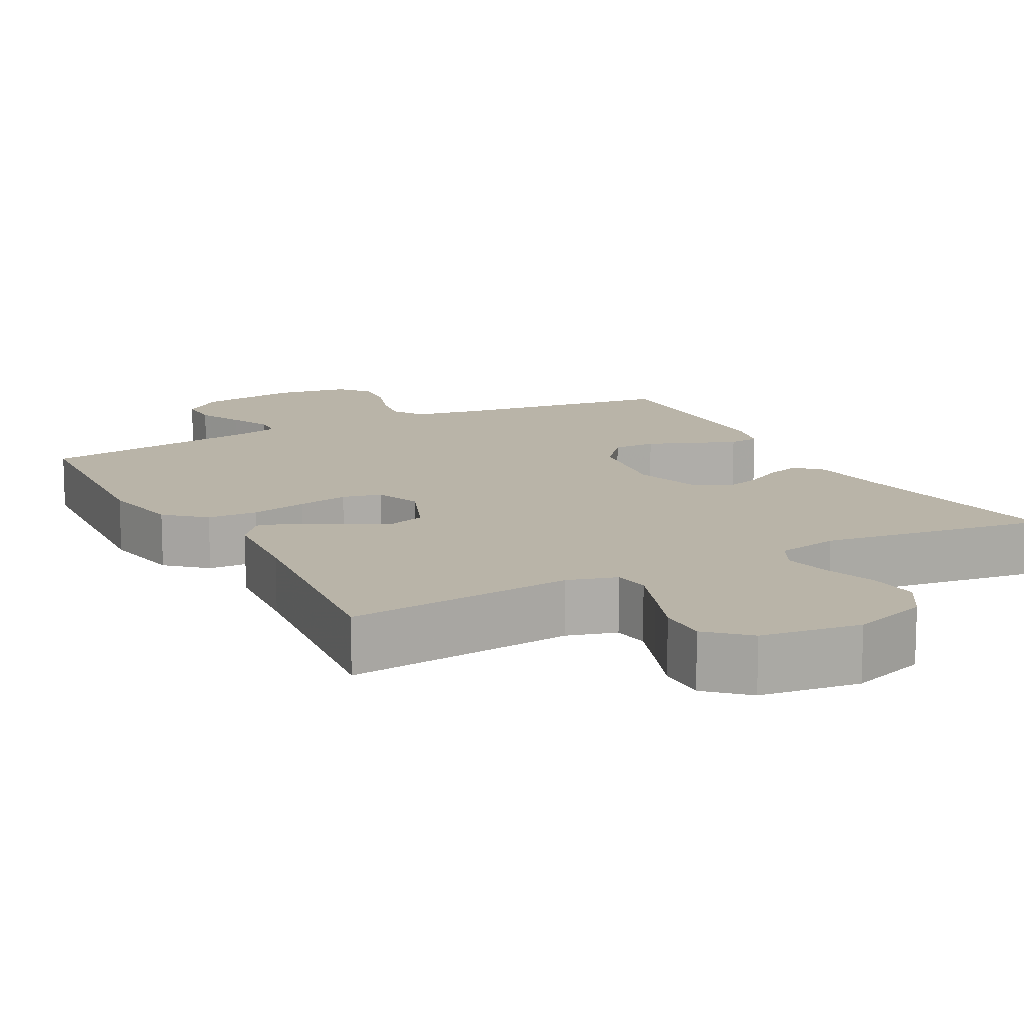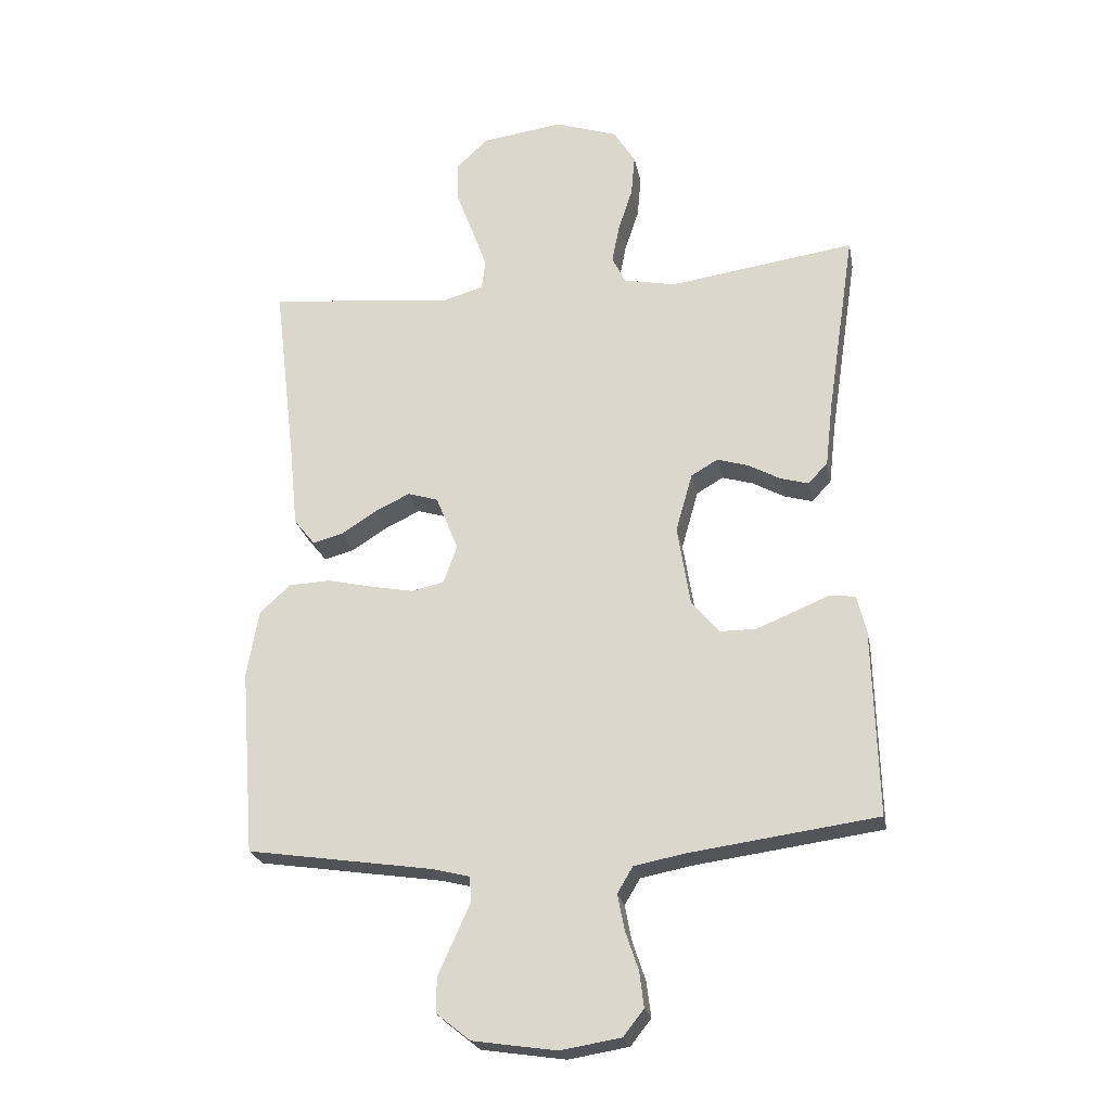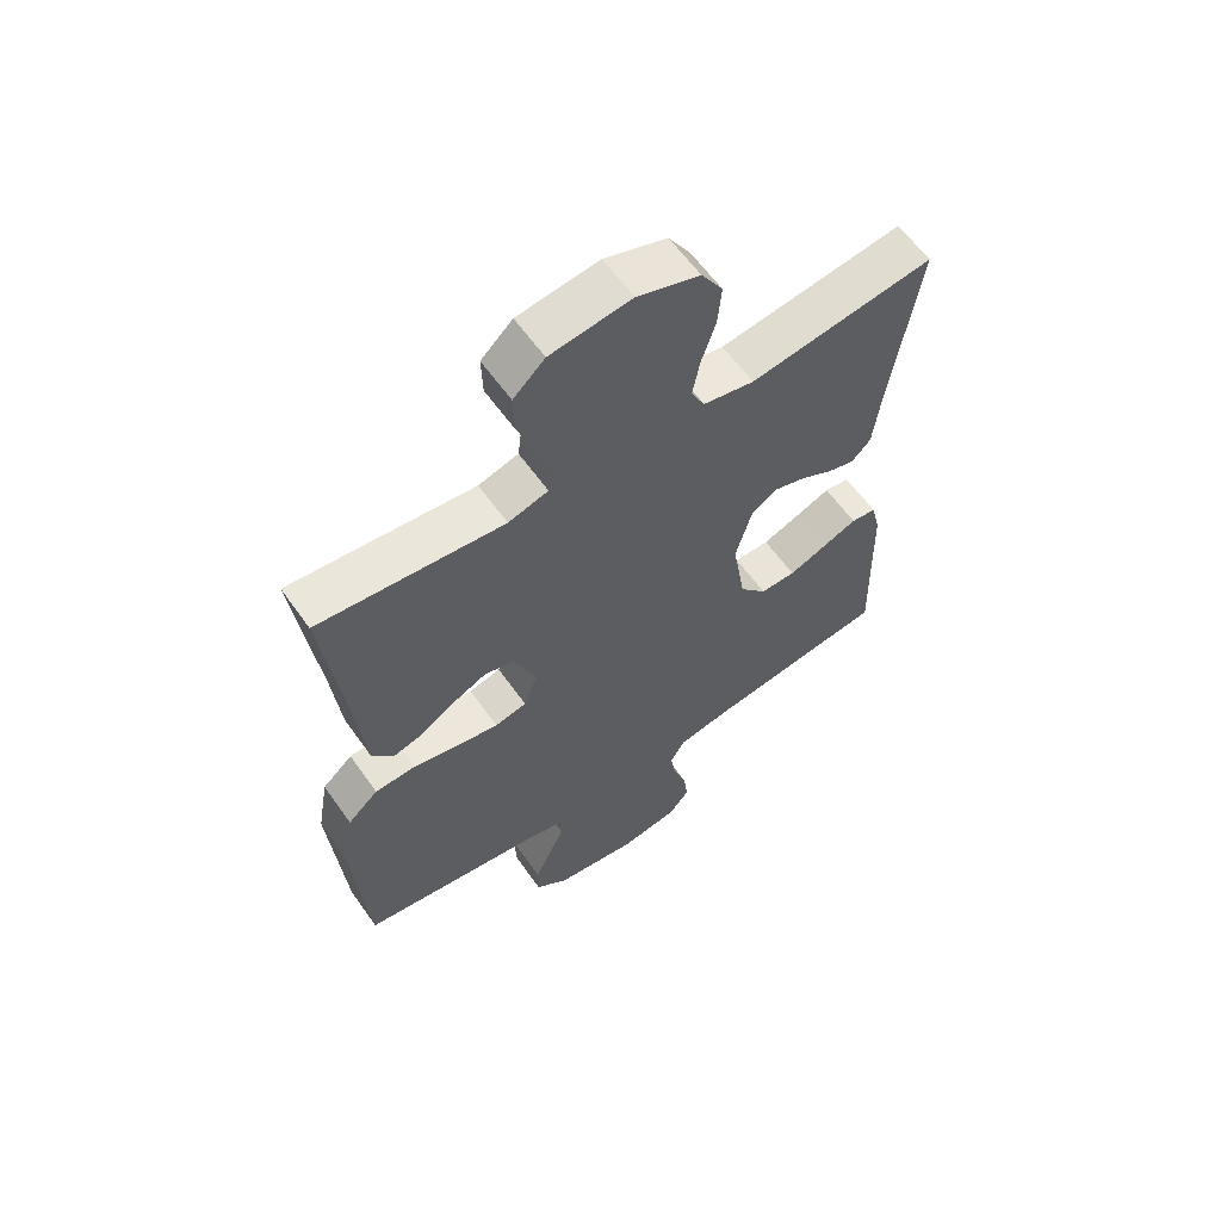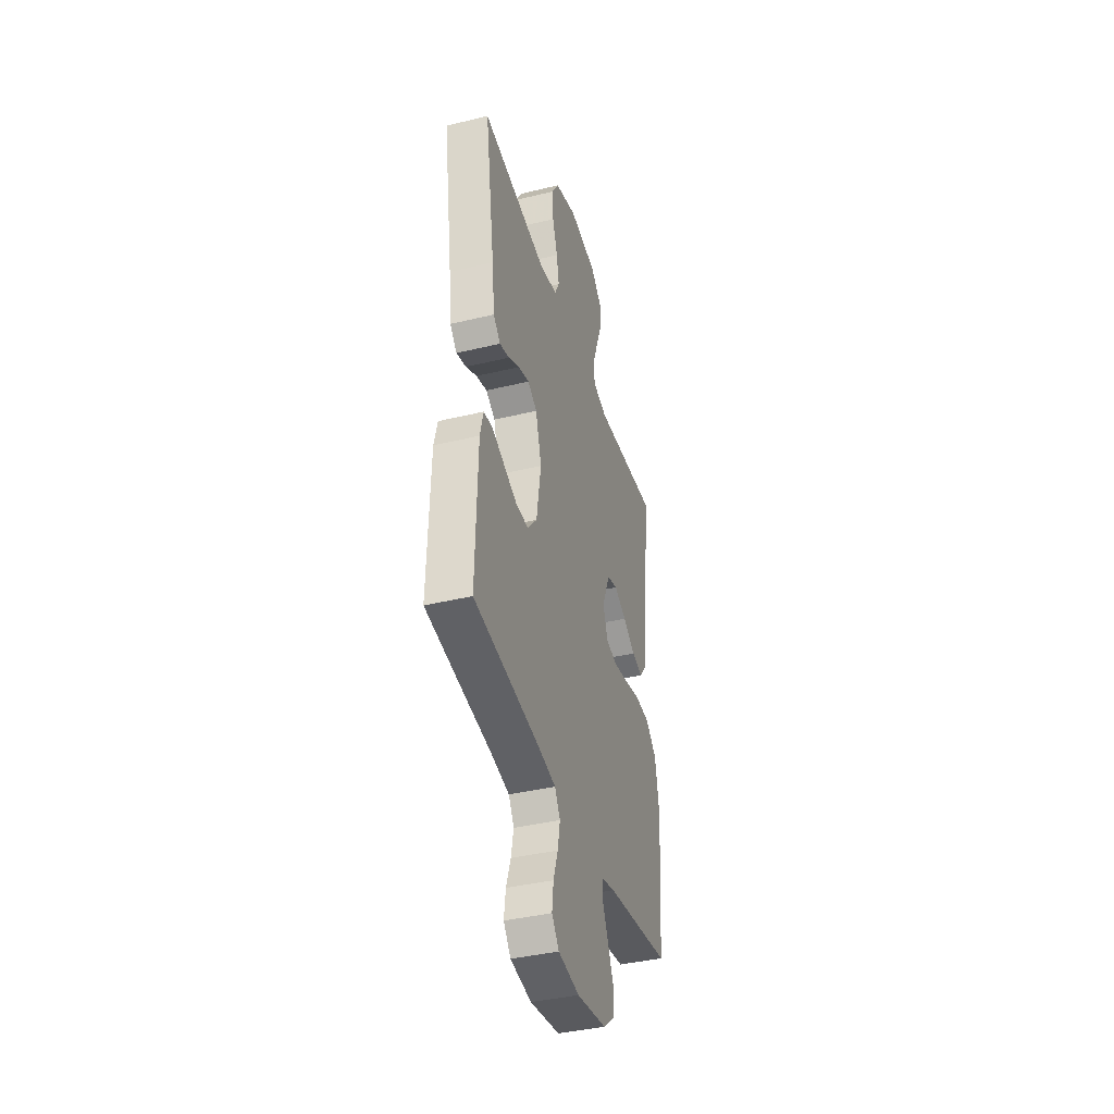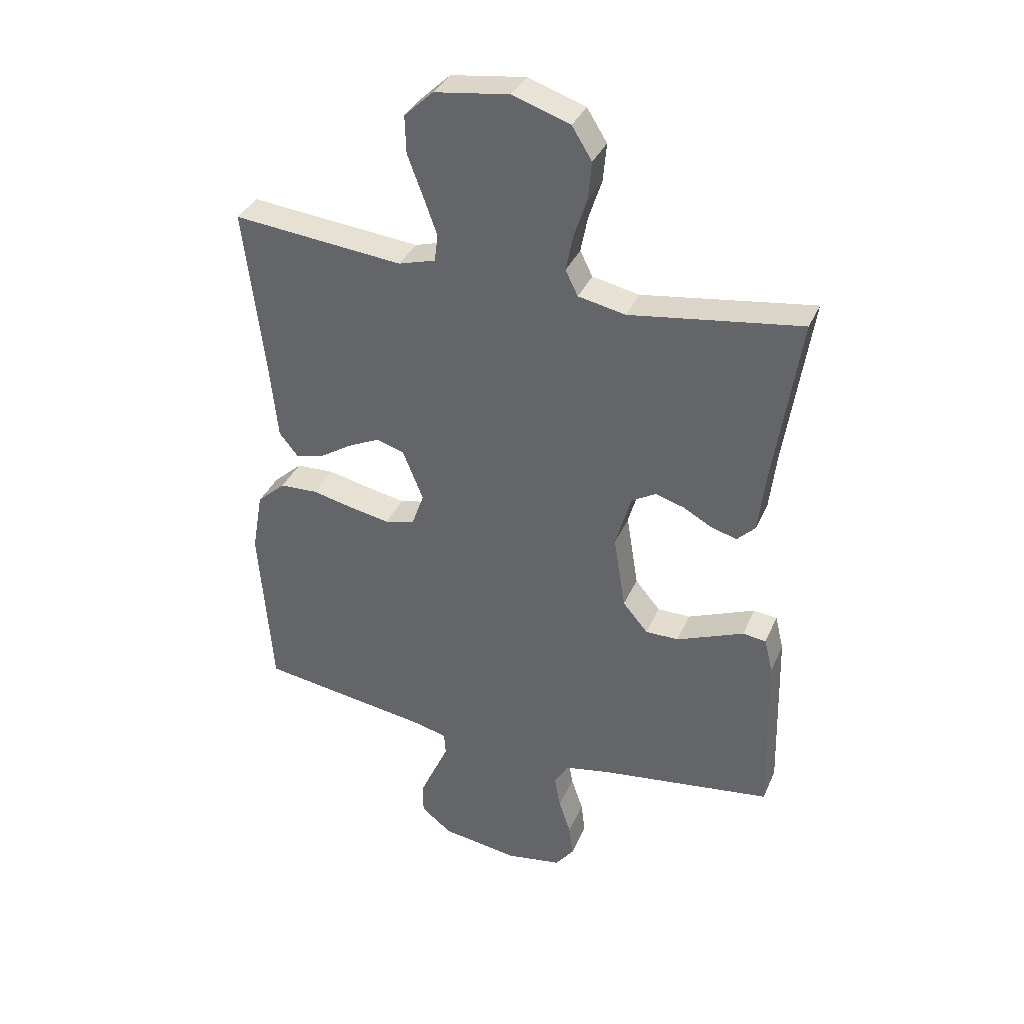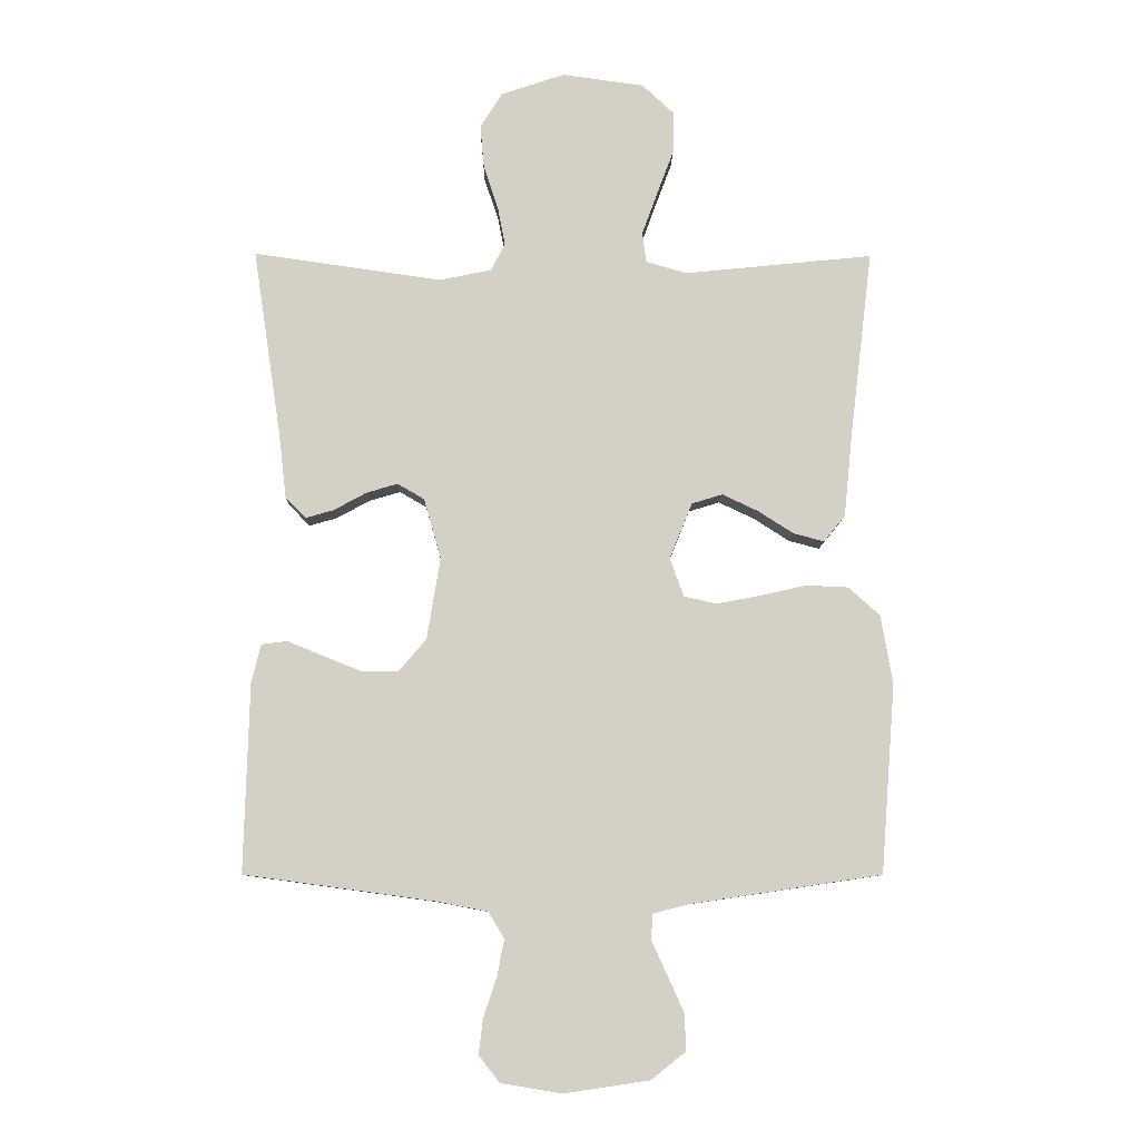
<metadata>
{"format":"obj","ext":"obj","renderer":"f3d","projection":"perspective","resolution":1024,"background":"white","views":[{"elev":13.1,"azim":-28.4,"up":"+Y"},{"elev":-23.5,"azim":10.9,"up":"+Z"},{"elev":61.0,"azim":-35.2,"up":"+Z"},{"elev":-39.9,"azim":106.6,"up":"+Z"},{"elev":35.6,"azim":21.5,"up":"+Z"},{"elev":-9.0,"azim":179.2,"up":"+Z"}]}
</metadata>
<code>
v -0.5 0.07 0.5
v -0.2 0.07 0.47
v -0.135 0.07 0.489
v -0.129 0.07 0.537
v -0.153 0.07 0.603
v -0.18 0.07 0.675
v -0.182 0.07 0.741
v -0.131 0.07 0.789
v 0 0.07 0.807
v 0.101 0.07 0.773
v 0.136 0.07 0.717
v 0.13 0.07 0.65
v 0.107 0.07 0.58
v 0.095 0.07 0.518
v 0.117 0.07 0.474
v 0.2 0.07 0.457
v 0.5 0.07 0.5
v 0.455 0.07 0.2
v 0.443 0.07 0.096
v 0.411 0.07 0.064
v 0.366 0.07 0.077
v 0.315 0.07 0.105
v 0.265 0.07 0.12
v 0.222 0.07 0.095
v 0.195 0.07 0
v 0.216 0.07 -0.13
v 0.26 0.07 -0.182
v 0.318 0.07 -0.182
v 0.38 0.07 -0.157
v 0.436 0.07 -0.134
v 0.477 0.07 -0.139
v 0.492 0.07 -0.2
v 0.5 0.07 -0.5
v 0.2 0.07 -0.541
v 0.116 0.07 -0.557
v 0.091 0.07 -0.599
v 0.102 0.07 -0.657
v 0.123 0.07 -0.719
v 0.13 0.07 -0.776
v 0.097 0.07 -0.818
v 0 0.07 -0.834
v -0.135 0.07 -0.814
v -0.189 0.07 -0.771
v -0.189 0.07 -0.715
v -0.162 0.07 -0.655
v -0.137 0.07 -0.6
v -0.14 0.07 -0.56
v -0.2 0.07 -0.545
v -0.5 0.07 -0.5
v -0.523 0.07 -0.2
v -0.504 0.07 -0.091
v -0.454 0.07 -0.046
v -0.387 0.07 -0.043
v -0.312 0.07 -0.06
v -0.244 0.07 -0.073
v -0.192 0.07 -0.061
v -0.17 0.07 0
v -0.206 0.07 0.089
v -0.255 0.07 0.104
v -0.312 0.07 0.077
v -0.368 0.07 0.041
v -0.417 0.07 0.028
v -0.451 0.07 0.07
v -0.464 0.07 0.2
v -0.5 0 0.5
v -0.2 0 0.47
v -0.135 0 0.489
v -0.129 0 0.537
v -0.153 0 0.603
v -0.18 0 0.675
v -0.182 0 0.741
v -0.131 0 0.789
v 0 0 0.807
v 0.101 0 0.773
v 0.136 0 0.717
v 0.13 0 0.65
v 0.107 0 0.58
v 0.095 0 0.518
v 0.117 0 0.474
v 0.2 0 0.457
v 0.5 0 0.5
v 0.455 0 0.2
v 0.443 0 0.096
v 0.411 0 0.064
v 0.366 0 0.077
v 0.315 0 0.105
v 0.265 0 0.12
v 0.222 0 0.095
v 0.195 0 0
v 0.216 0 -0.13
v 0.26 0 -0.182
v 0.318 0 -0.182
v 0.38 0 -0.157
v 0.436 0 -0.134
v 0.477 0 -0.139
v 0.492 0 -0.2
v 0.5 0 -0.5
v 0.2 0 -0.541
v 0.116 0 -0.557
v 0.091 0 -0.599
v 0.102 0 -0.657
v 0.123 0 -0.719
v 0.13 0 -0.776
v 0.097 0 -0.818
v 0 0 -0.834
v -0.135 0 -0.814
v -0.189 0 -0.771
v -0.189 0 -0.715
v -0.162 0 -0.655
v -0.137 0 -0.6
v -0.14 0 -0.56
v -0.2 0 -0.545
v -0.5 0 -0.5
v -0.523 0 -0.2
v -0.504 0 -0.091
v -0.454 0 -0.046
v -0.387 0 -0.043
v -0.312 0 -0.06
v -0.244 0 -0.073
v -0.192 0 -0.061
v -0.17 0 0
v -0.206 0 0.089
v -0.255 0 0.104
v -0.312 0 0.077
v -0.368 0 0.041
v -0.417 0 0.028
v -0.451 0 0.07
v -0.464 0 0.2
f 62 63 64
f 61 62 64
f 60 61 64
f 64 1 2
f 60 64 2
f 59 60 2
f 58 59 2 3
f 57 58 3
f 52 53 54
f 51 52 54
f 50 51 54
f 49 50 54
f 48 49 54
f 47 48 54 55
f 44 45 46
f 43 44 46
f 42 43 46
f 41 42 46
f 40 41 46
f 39 40 46
f 38 39 46
f 37 38 46
f 36 37 46 47
f 47 55 56
f 36 47 56
f 35 36 56
f 32 33 34
f 31 32 34
f 30 31 34
f 29 30 34
f 28 29 34 35
f 20 21 22
f 19 20 22
f 18 19 22
f 18 22 23
f 17 18 23
f 16 17 23
f 15 16 23 24
f 11 12 13
f 10 11 13
f 9 10 13
f 8 9 13
f 7 8 13
f 6 7 13
f 5 6 13
f 4 5 13 14
f 15 24 25
f 14 15 25
f 4 14 25
f 3 4 25
f 57 3 25
f 27 28 35
f 35 56 57
f 27 35 57
f 26 27 57
f 25 26 57
f 128 127 126
f 128 126 125
f 128 125 124
f 66 65 128
f 66 128 124
f 66 124 123
f 67 66 123 122
f 67 122 121
f 118 117 116
f 118 116 115
f 118 115 114
f 118 114 113
f 118 113 112
f 119 118 112 111
f 110 109 108
f 110 108 107
f 110 107 106
f 110 106 105
f 110 105 104
f 110 104 103
f 110 103 102
f 110 102 101
f 111 110 101 100
f 120 119 111
f 120 111 100
f 120 100 99
f 98 97 96
f 98 96 95
f 98 95 94
f 98 94 93
f 99 98 93 92
f 86 85 84
f 86 84 83
f 86 83 82
f 87 86 82
f 87 82 81
f 87 81 80
f 88 87 80 79
f 77 76 75
f 77 75 74
f 77 74 73
f 77 73 72
f 77 72 71
f 77 71 70
f 77 70 69
f 78 77 69 68
f 89 88 79
f 89 79 78
f 89 78 68
f 89 68 67
f 89 67 121
f 99 92 91
f 121 120 99
f 121 99 91
f 121 91 90
f 121 90 89
f 1 65 66 2
f 2 66 67 3
f 3 67 68 4
f 4 68 69 5
f 5 69 70 6
f 6 70 71 7
f 7 71 72 8
f 8 72 73 9
f 9 73 74 10
f 10 74 75 11
f 11 75 76 12
f 12 76 77 13
f 13 77 78 14
f 14 78 79 15
f 15 79 80 16
f 16 80 81 17
f 17 81 82 18
f 18 82 83 19
f 19 83 84 20
f 20 84 85 21
f 21 85 86 22
f 22 86 87 23
f 23 87 88 24
f 24 88 89 25
f 25 89 90 26
f 26 90 91 27
f 27 91 92 28
f 28 92 93 29
f 29 93 94 30
f 30 94 95 31
f 31 95 96 32
f 32 96 97 33
f 33 97 98 34
f 34 98 99 35
f 35 99 100 36
f 36 100 101 37
f 37 101 102 38
f 38 102 103 39
f 39 103 104 40
f 40 104 105 41
f 41 105 106 42
f 42 106 107 43
f 43 107 108 44
f 44 108 109 45
f 45 109 110 46
f 46 110 111 47
f 47 111 112 48
f 48 112 113 49
f 49 113 114 50
f 50 114 115 51
f 51 115 116 52
f 52 116 117 53
f 53 117 118 54
f 54 118 119 55
f 55 119 120 56
f 56 120 121 57
f 57 121 122 58
f 58 122 123 59
f 59 123 124 60
f 60 124 125 61
f 61 125 126 62
f 62 126 127 63
f 63 127 128 64
f 64 128 65 1

</code>
